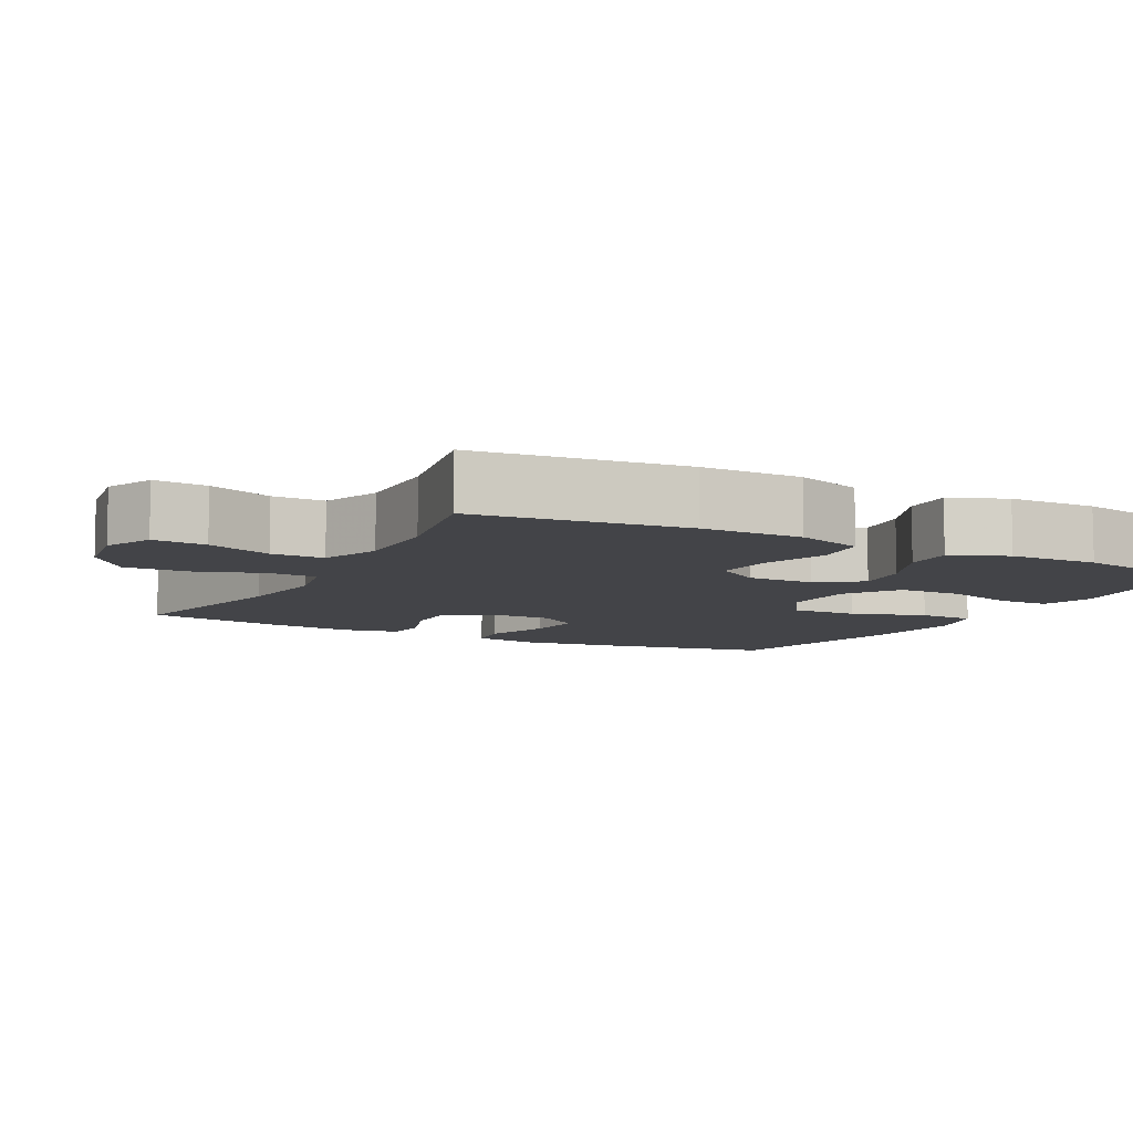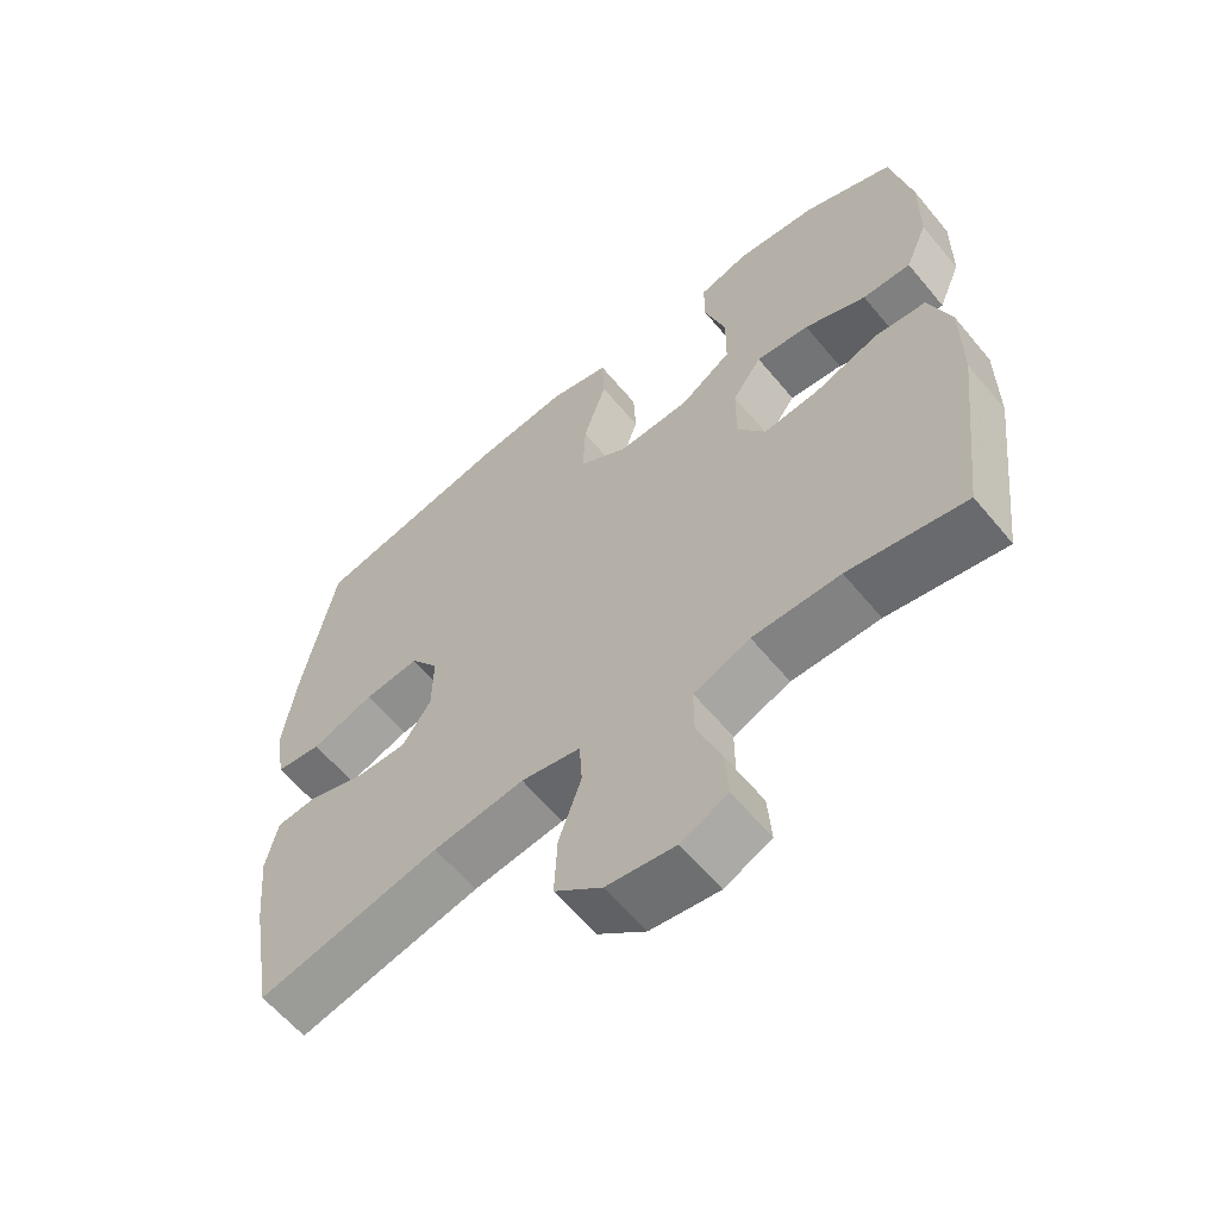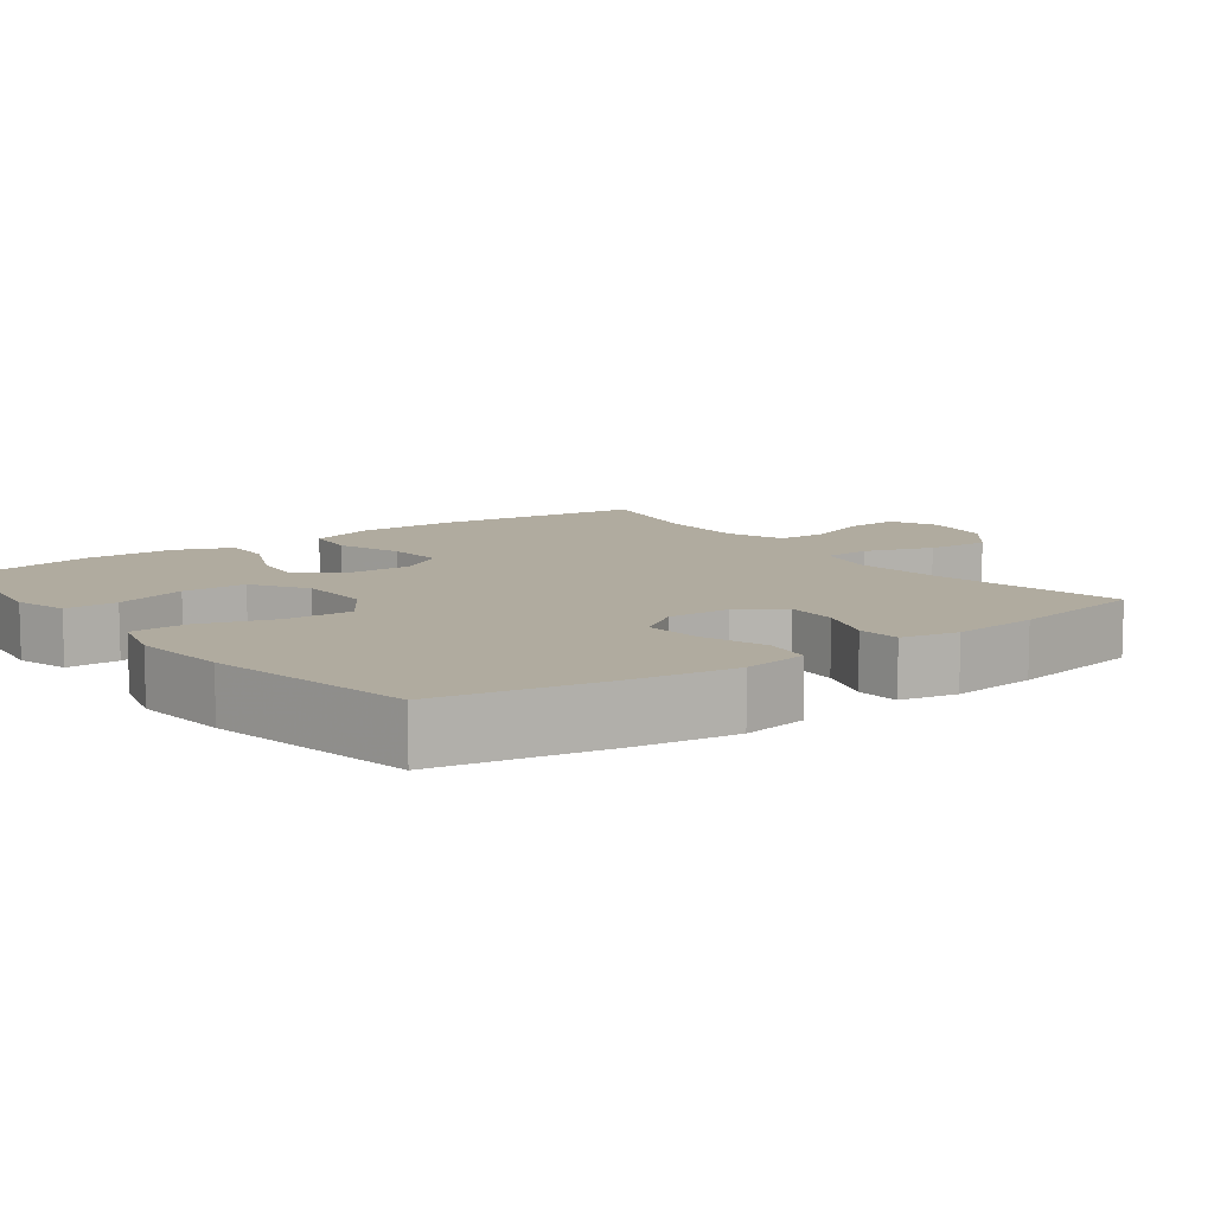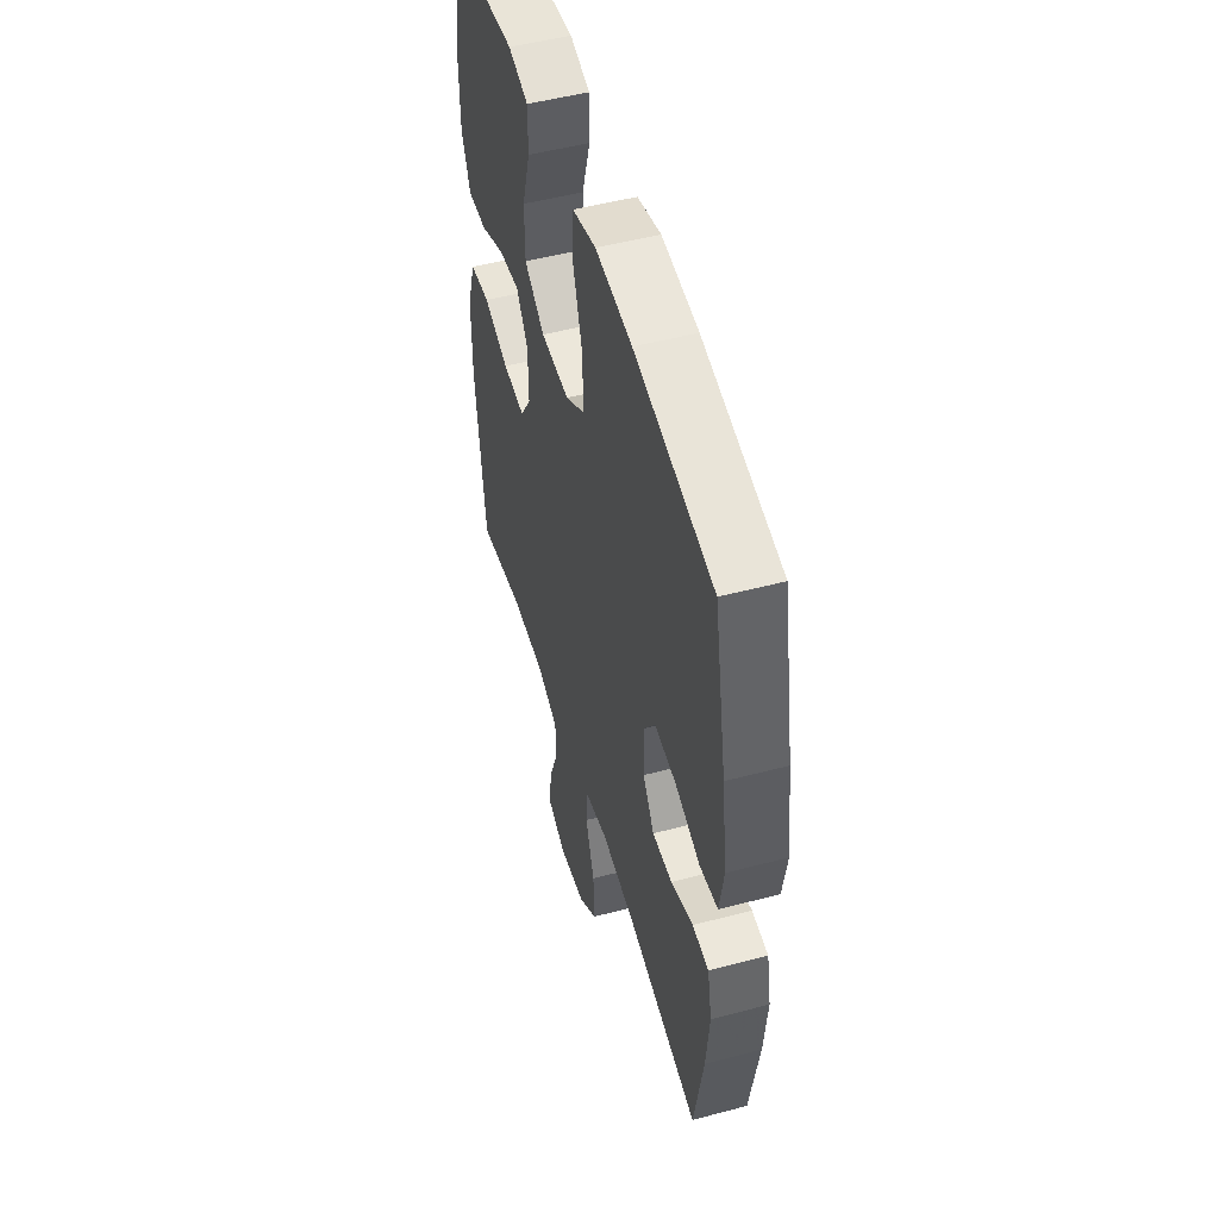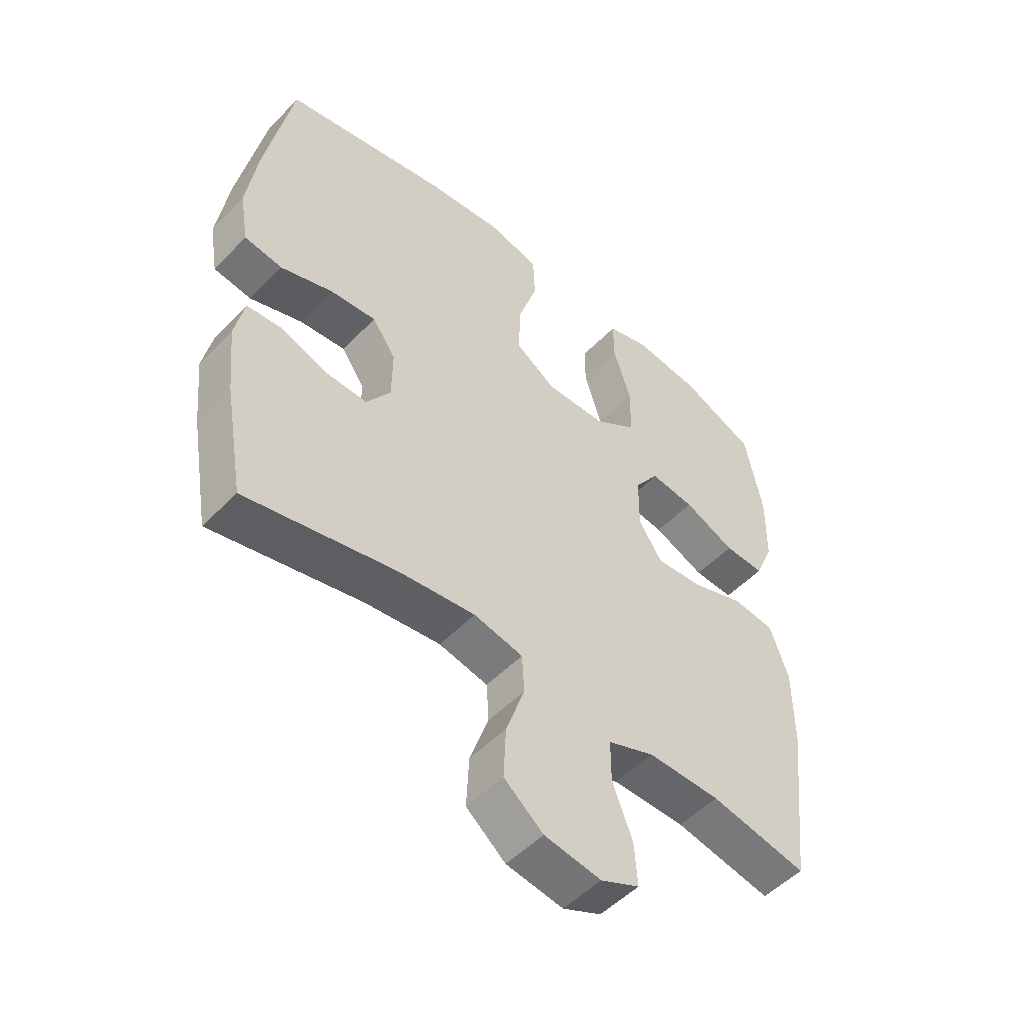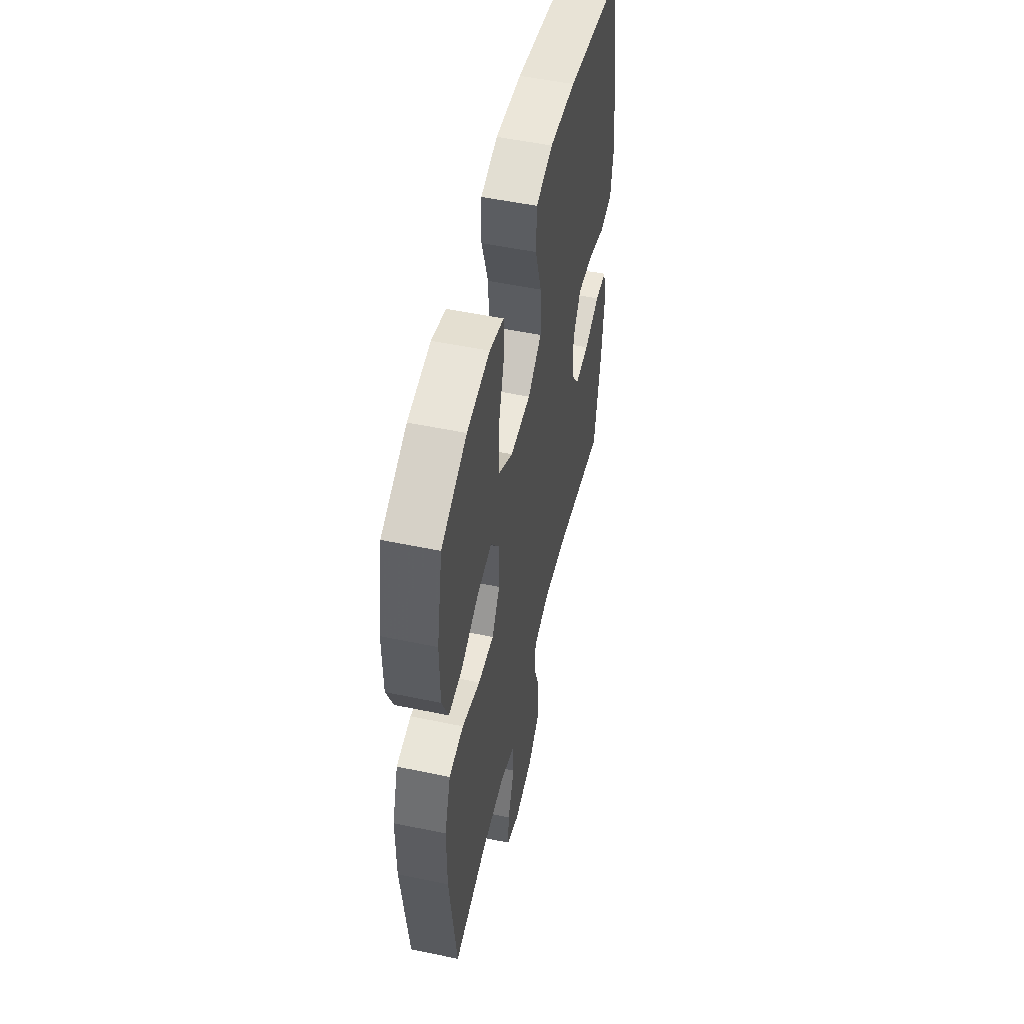
<metadata>
{"format":"obj","ext":"obj","renderer":"f3d","projection":"perspective","resolution":1024,"background":"white","views":[{"elev":-8.2,"azim":-117.6,"up":"+Y"},{"elev":-61.2,"azim":-140.4,"up":"+Z"},{"elev":9.7,"azim":53.9,"up":"+Y"},{"elev":50.4,"azim":73.8,"up":"+Z"},{"elev":-51.6,"azim":137.8,"up":"+Z"},{"elev":52.5,"azim":-77.3,"up":"+Z"}]}
</metadata>
<code>
v 0.5 0.07 -0.5
v 0.242 0.07 -0.443
v 0.113 0.07 -0.427
v 0.029 0.07 -0.445
v 0.025 0.07 -0.511
v 0.057 0.07 -0.604
v 0.061 0.07 -0.692
v -0.006 0.07 -0.747
v -0.103 0.07 -0.762
v -0.169 0.07 -0.732
v -0.164 0.07 -0.659
v -0.13 0.07 -0.57
v -0.13 0.07 -0.498
v -0.21 0.07 -0.467
v -0.334 0.07 -0.468
v -0.5 0.07 -0.5
v -0.534 0.07 -0.212
v -0.534 0.07 -0.074
v -0.503 0.07 0.018
v -0.43 0.07 0.026
v -0.339 0.07 -0.006
v -0.259 0.07 -0.013
v -0.219 0.07 0.049
v -0.22 0.07 0.141
v -0.262 0.07 0.201
v -0.338 0.07 0.192
v -0.426 0.07 0.154
v -0.495 0.07 0.152
v -0.527 0.07 0.229
v -0.529 0.07 0.351
v -0.5 0.07 0.5
v -0.372 0.07 0.555
v -0.257 0.07 0.568
v -0.185 0.07 0.546
v -0.185 0.07 0.474
v -0.215 0.07 0.376
v -0.214 0.07 0.288
v -0.141 0.07 0.238
v -0.038 0.07 0.235
v 0.032 0.07 0.281
v 0.029 0.07 0.372
v -0.004 0.07 0.475
v -0.001 0.07 0.553
v 0.084 0.07 0.575
v 0.216 0.07 0.56
v 0.5 0.07 0.5
v 0.545 0.07 0.264
v 0.564 0.07 0.128
v 0.549 0.07 0.038
v 0.484 0.07 0.029
v 0.395 0.07 0.06
v 0.316 0.07 0.068
v 0.276 0.07 0.01
v 0.277 0.07 -0.078
v 0.318 0.07 -0.139
v 0.39 0.07 -0.137
v 0.47 0.07 -0.109
v 0.529 0.07 -0.114
v 0.545 0.07 -0.192
v 0.533 0.07 -0.311
v 0.5 0 -0.5
v 0.242 0 -0.443
v 0.113 0 -0.427
v 0.029 0 -0.445
v 0.025 0 -0.511
v 0.057 0 -0.604
v 0.061 0 -0.692
v -0.006 0 -0.747
v -0.103 0 -0.762
v -0.169 0 -0.732
v -0.164 0 -0.659
v -0.13 0 -0.57
v -0.13 0 -0.498
v -0.21 0 -0.467
v -0.334 0 -0.468
v -0.5 0 -0.5
v -0.534 0 -0.212
v -0.534 0 -0.074
v -0.503 0 0.018
v -0.43 0 0.026
v -0.339 0 -0.006
v -0.259 0 -0.013
v -0.219 0 0.049
v -0.22 0 0.141
v -0.262 0 0.201
v -0.338 0 0.192
v -0.426 0 0.154
v -0.495 0 0.152
v -0.527 0 0.229
v -0.529 0 0.351
v -0.5 0 0.5
v -0.372 0 0.555
v -0.257 0 0.568
v -0.185 0 0.546
v -0.185 0 0.474
v -0.215 0 0.376
v -0.214 0 0.288
v -0.141 0 0.238
v -0.038 0 0.235
v 0.032 0 0.281
v 0.029 0 0.372
v -0.004 0 0.475
v -0.001 0 0.553
v 0.084 0 0.575
v 0.216 0 0.56
v 0.5 0 0.5
v 0.545 0 0.264
v 0.564 0 0.128
v 0.549 0 0.038
v 0.484 0 0.029
v 0.395 0 0.06
v 0.316 0 0.068
v 0.276 0 0.01
v 0.277 0 -0.078
v 0.318 0 -0.139
v 0.39 0 -0.137
v 0.47 0 -0.109
v 0.529 0 -0.114
v 0.545 0 -0.192
v 0.533 0 -0.311
f 60 1 2
f 59 60 2
f 58 59 2
f 57 58 2
f 56 57 2
f 55 56 2 3
f 54 55 3 4
f 53 54 4
f 49 50 51
f 48 49 51
f 47 48 51
f 46 47 51
f 45 46 51
f 44 45 51
f 43 44 51
f 42 43 51
f 41 42 51
f 40 41 51 52
f 39 40 52 53
f 34 35 36
f 33 34 36
f 32 33 36
f 31 32 36
f 30 31 36
f 29 30 36
f 28 29 36
f 27 28 36
f 26 27 36
f 25 26 36 37
f 24 25 37 38
f 19 20 21
f 18 19 21
f 17 18 21
f 16 17 21
f 15 16 21
f 14 15 21 22
f 13 14 22 23
f 10 11 12
f 9 10 12
f 8 9 12
f 7 8 12
f 6 7 12
f 5 6 12
f 4 5 12 13
f 38 39 53
f 24 38 53
f 23 24 53
f 13 23 53
f 4 13 53
f 62 61 120
f 62 120 119
f 62 119 118
f 62 118 117
f 62 117 116
f 63 62 116 115
f 64 63 115 114
f 64 114 113
f 111 110 109
f 111 109 108
f 111 108 107
f 111 107 106
f 111 106 105
f 111 105 104
f 111 104 103
f 111 103 102
f 111 102 101
f 112 111 101 100
f 113 112 100 99
f 96 95 94
f 96 94 93
f 96 93 92
f 96 92 91
f 96 91 90
f 96 90 89
f 96 89 88
f 96 88 87
f 96 87 86
f 97 96 86 85
f 98 97 85 84
f 81 80 79
f 81 79 78
f 81 78 77
f 81 77 76
f 81 76 75
f 82 81 75 74
f 83 82 74 73
f 72 71 70
f 72 70 69
f 72 69 68
f 72 68 67
f 72 67 66
f 72 66 65
f 73 72 65 64
f 113 99 98
f 113 98 84
f 113 84 83
f 113 83 73
f 113 73 64
f 1 61 62 2
f 2 62 63 3
f 3 63 64 4
f 4 64 65 5
f 5 65 66 6
f 6 66 67 7
f 7 67 68 8
f 8 68 69 9
f 9 69 70 10
f 10 70 71 11
f 11 71 72 12
f 12 72 73 13
f 13 73 74 14
f 14 74 75 15
f 15 75 76 16
f 16 76 77 17
f 17 77 78 18
f 18 78 79 19
f 19 79 80 20
f 20 80 81 21
f 21 81 82 22
f 22 82 83 23
f 23 83 84 24
f 24 84 85 25
f 25 85 86 26
f 26 86 87 27
f 27 87 88 28
f 28 88 89 29
f 29 89 90 30
f 30 90 91 31
f 31 91 92 32
f 32 92 93 33
f 33 93 94 34
f 34 94 95 35
f 35 95 96 36
f 36 96 97 37
f 37 97 98 38
f 38 98 99 39
f 39 99 100 40
f 40 100 101 41
f 41 101 102 42
f 42 102 103 43
f 43 103 104 44
f 44 104 105 45
f 45 105 106 46
f 46 106 107 47
f 47 107 108 48
f 48 108 109 49
f 49 109 110 50
f 50 110 111 51
f 51 111 112 52
f 52 112 113 53
f 53 113 114 54
f 54 114 115 55
f 55 115 116 56
f 56 116 117 57
f 57 117 118 58
f 58 118 119 59
f 59 119 120 60
f 60 120 61 1

</code>
